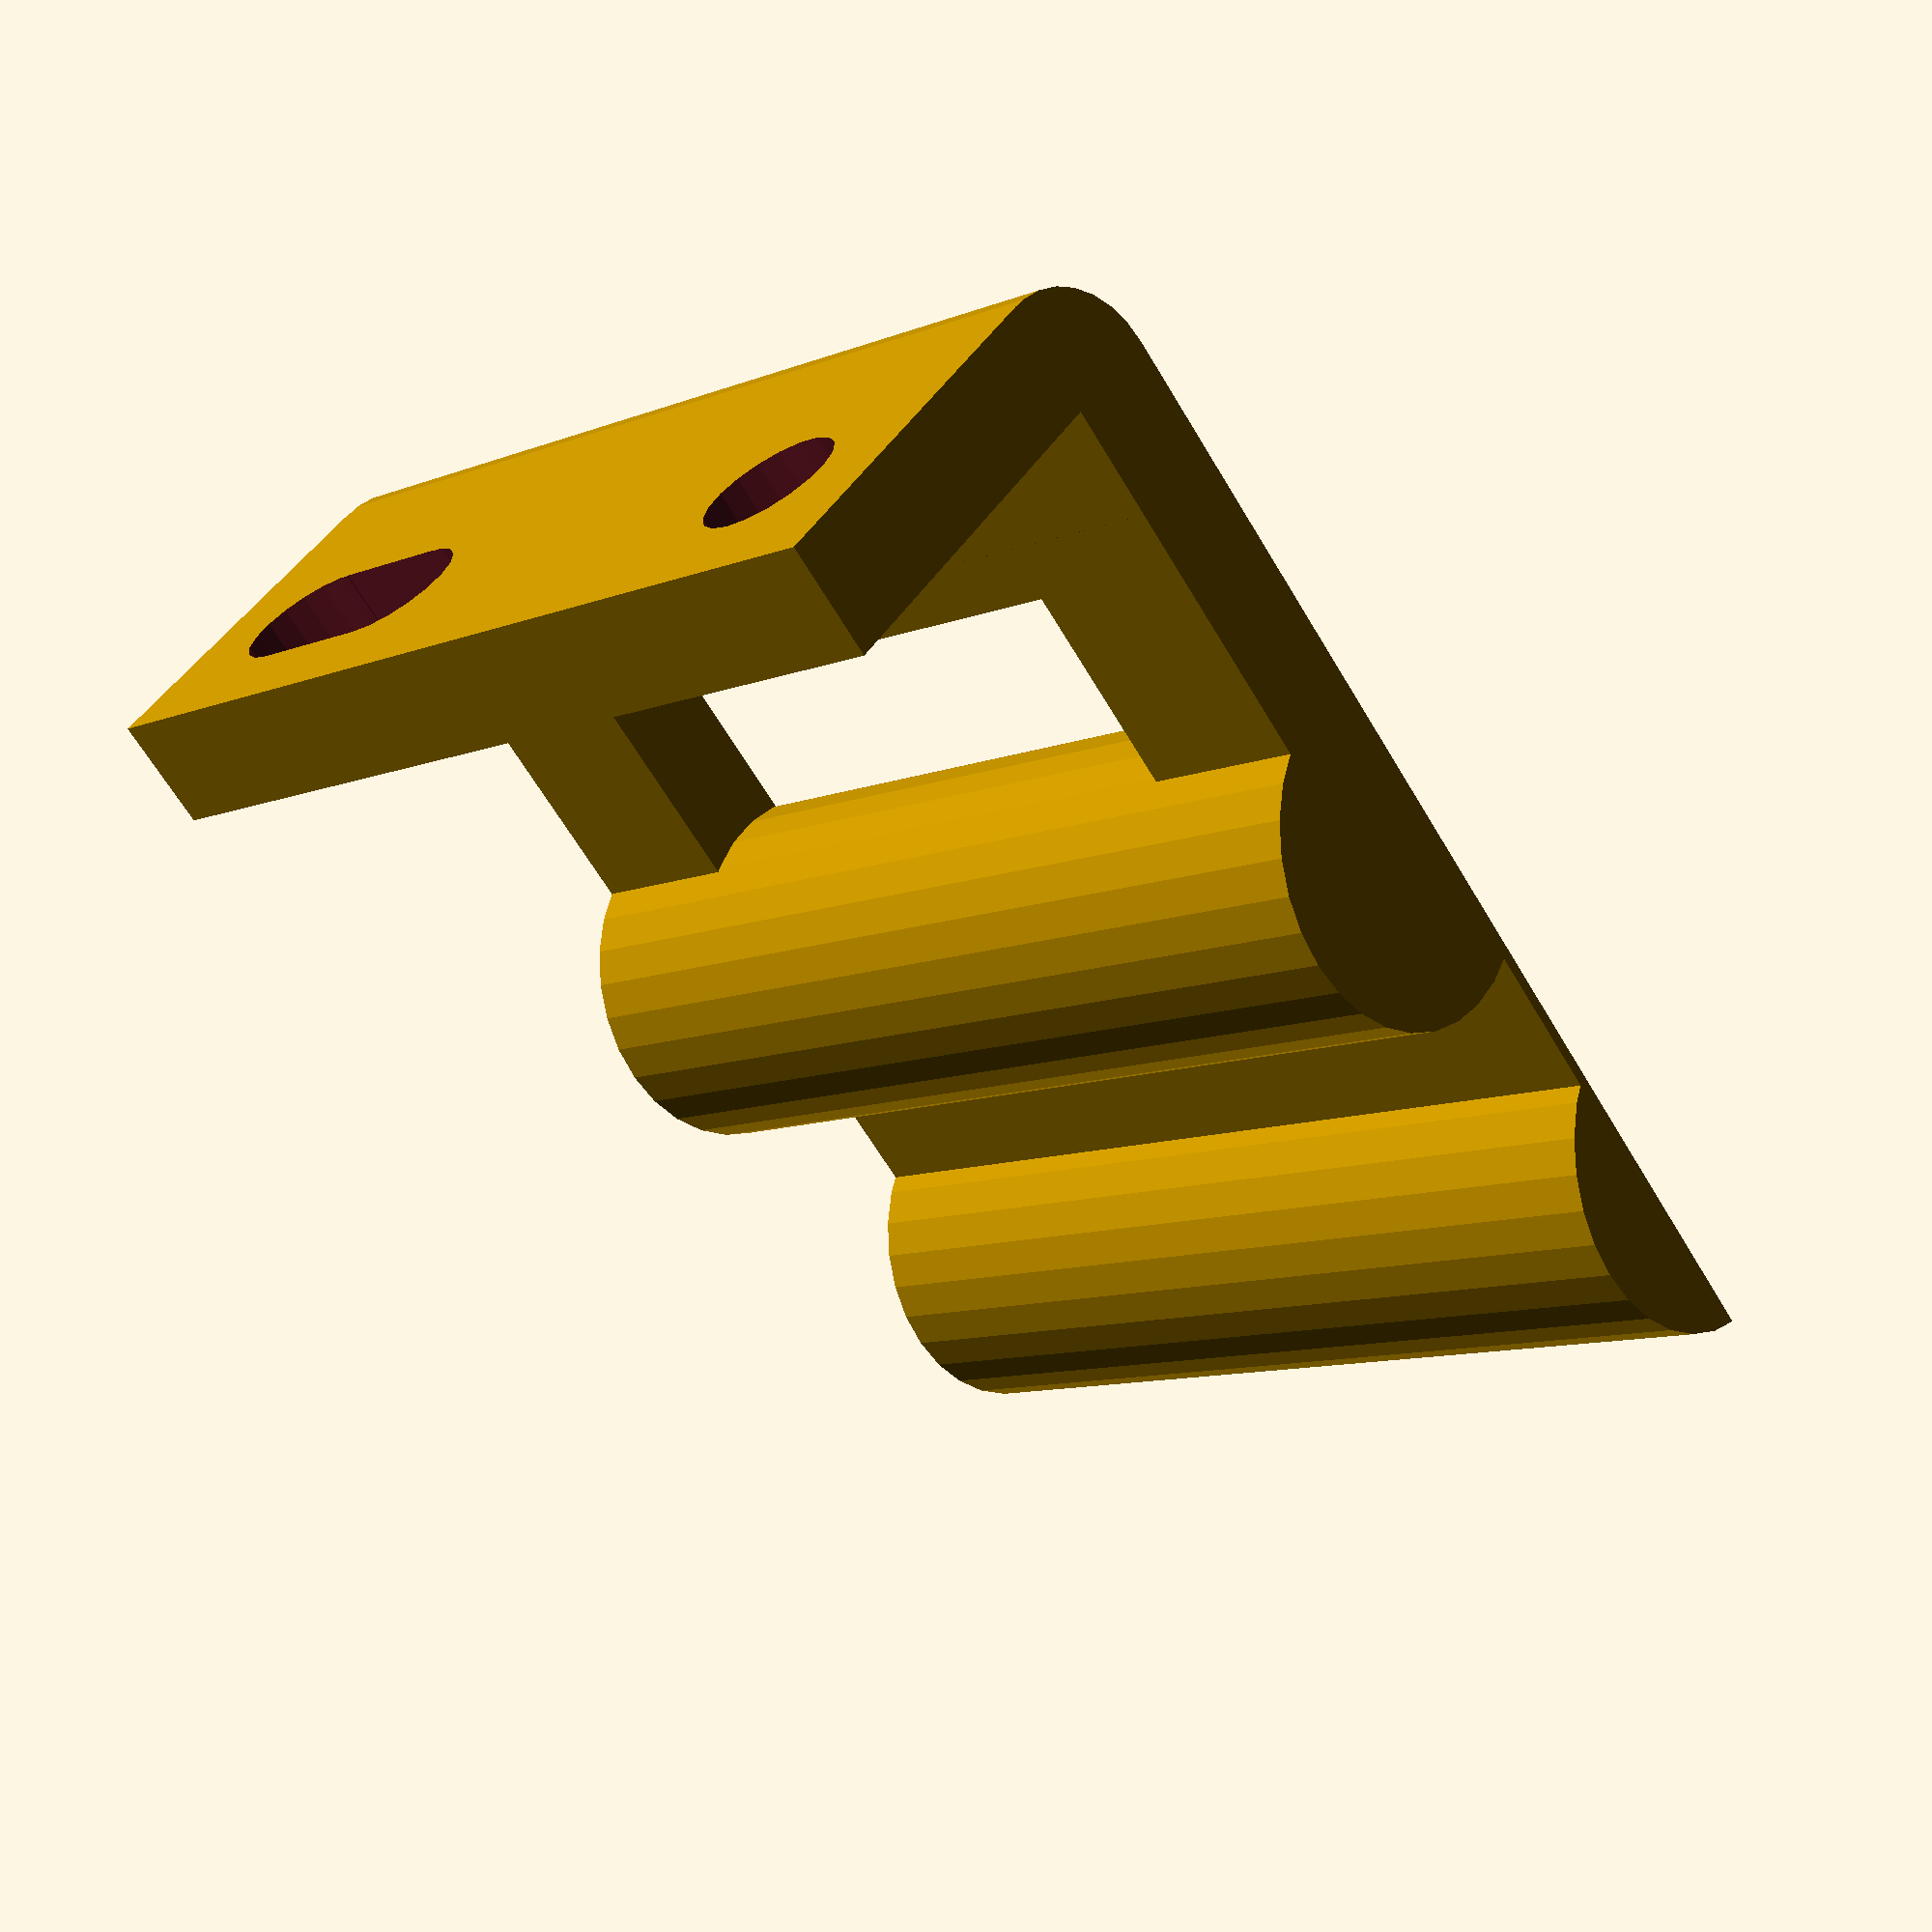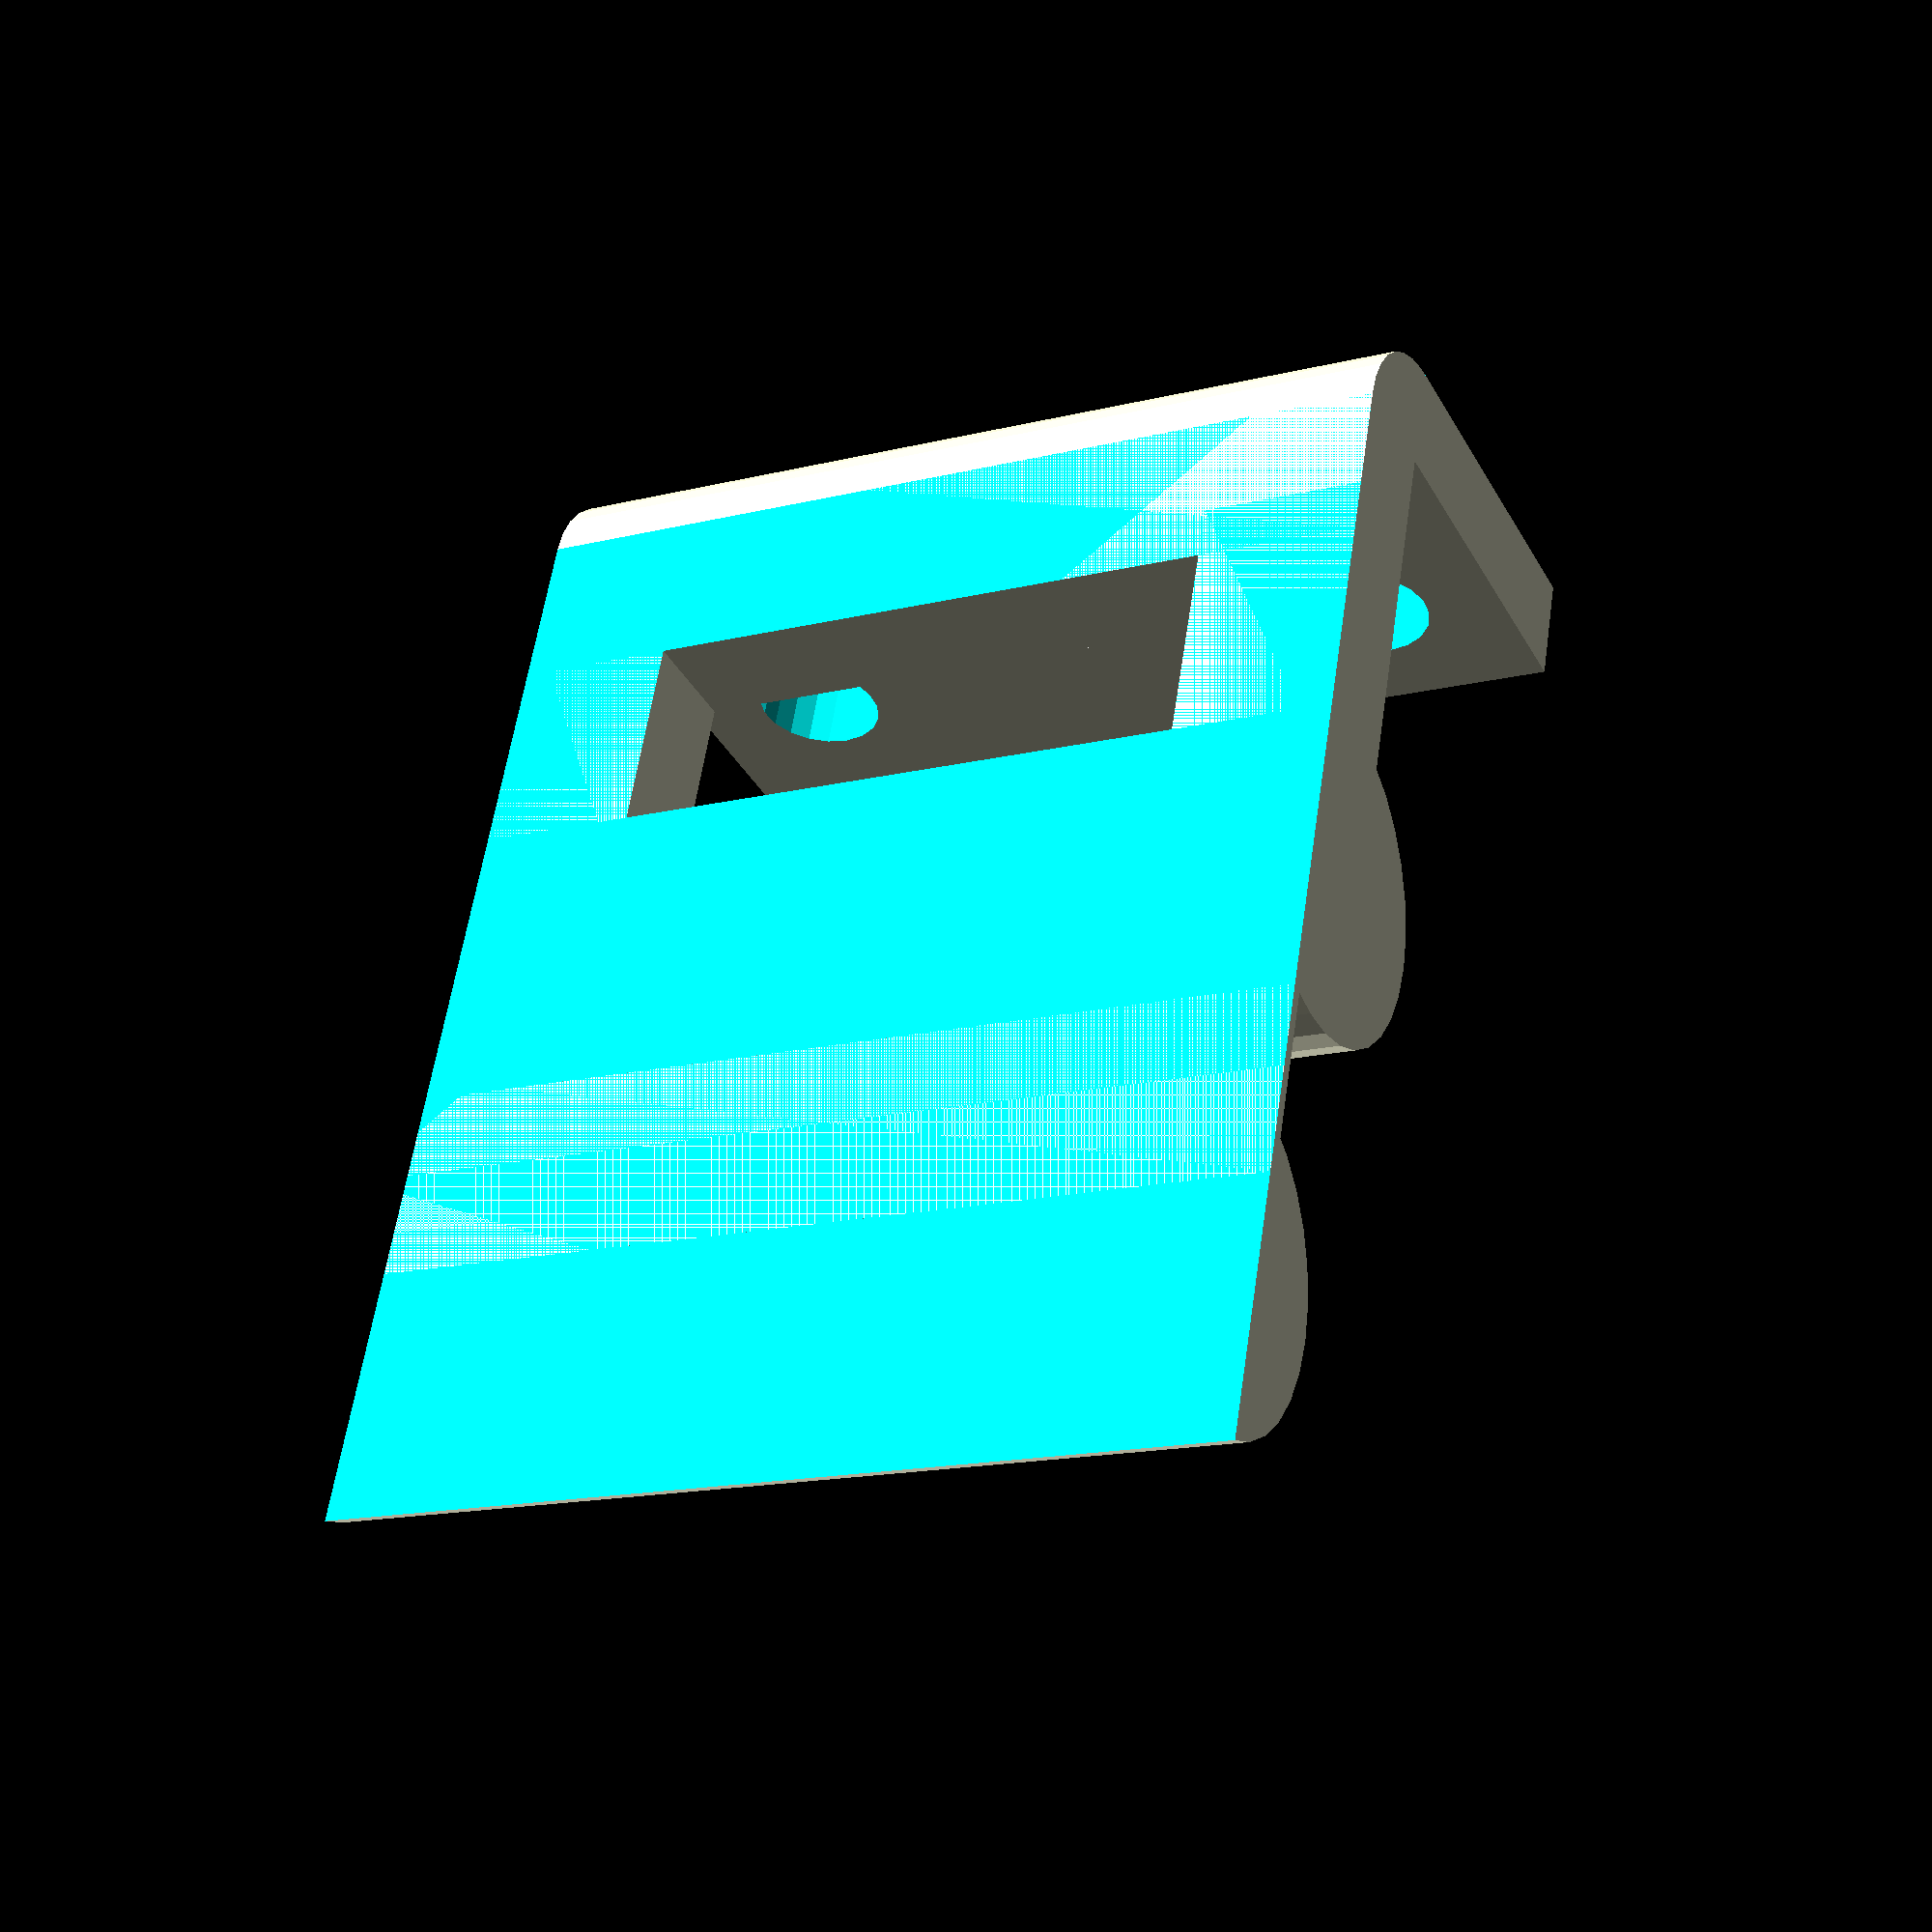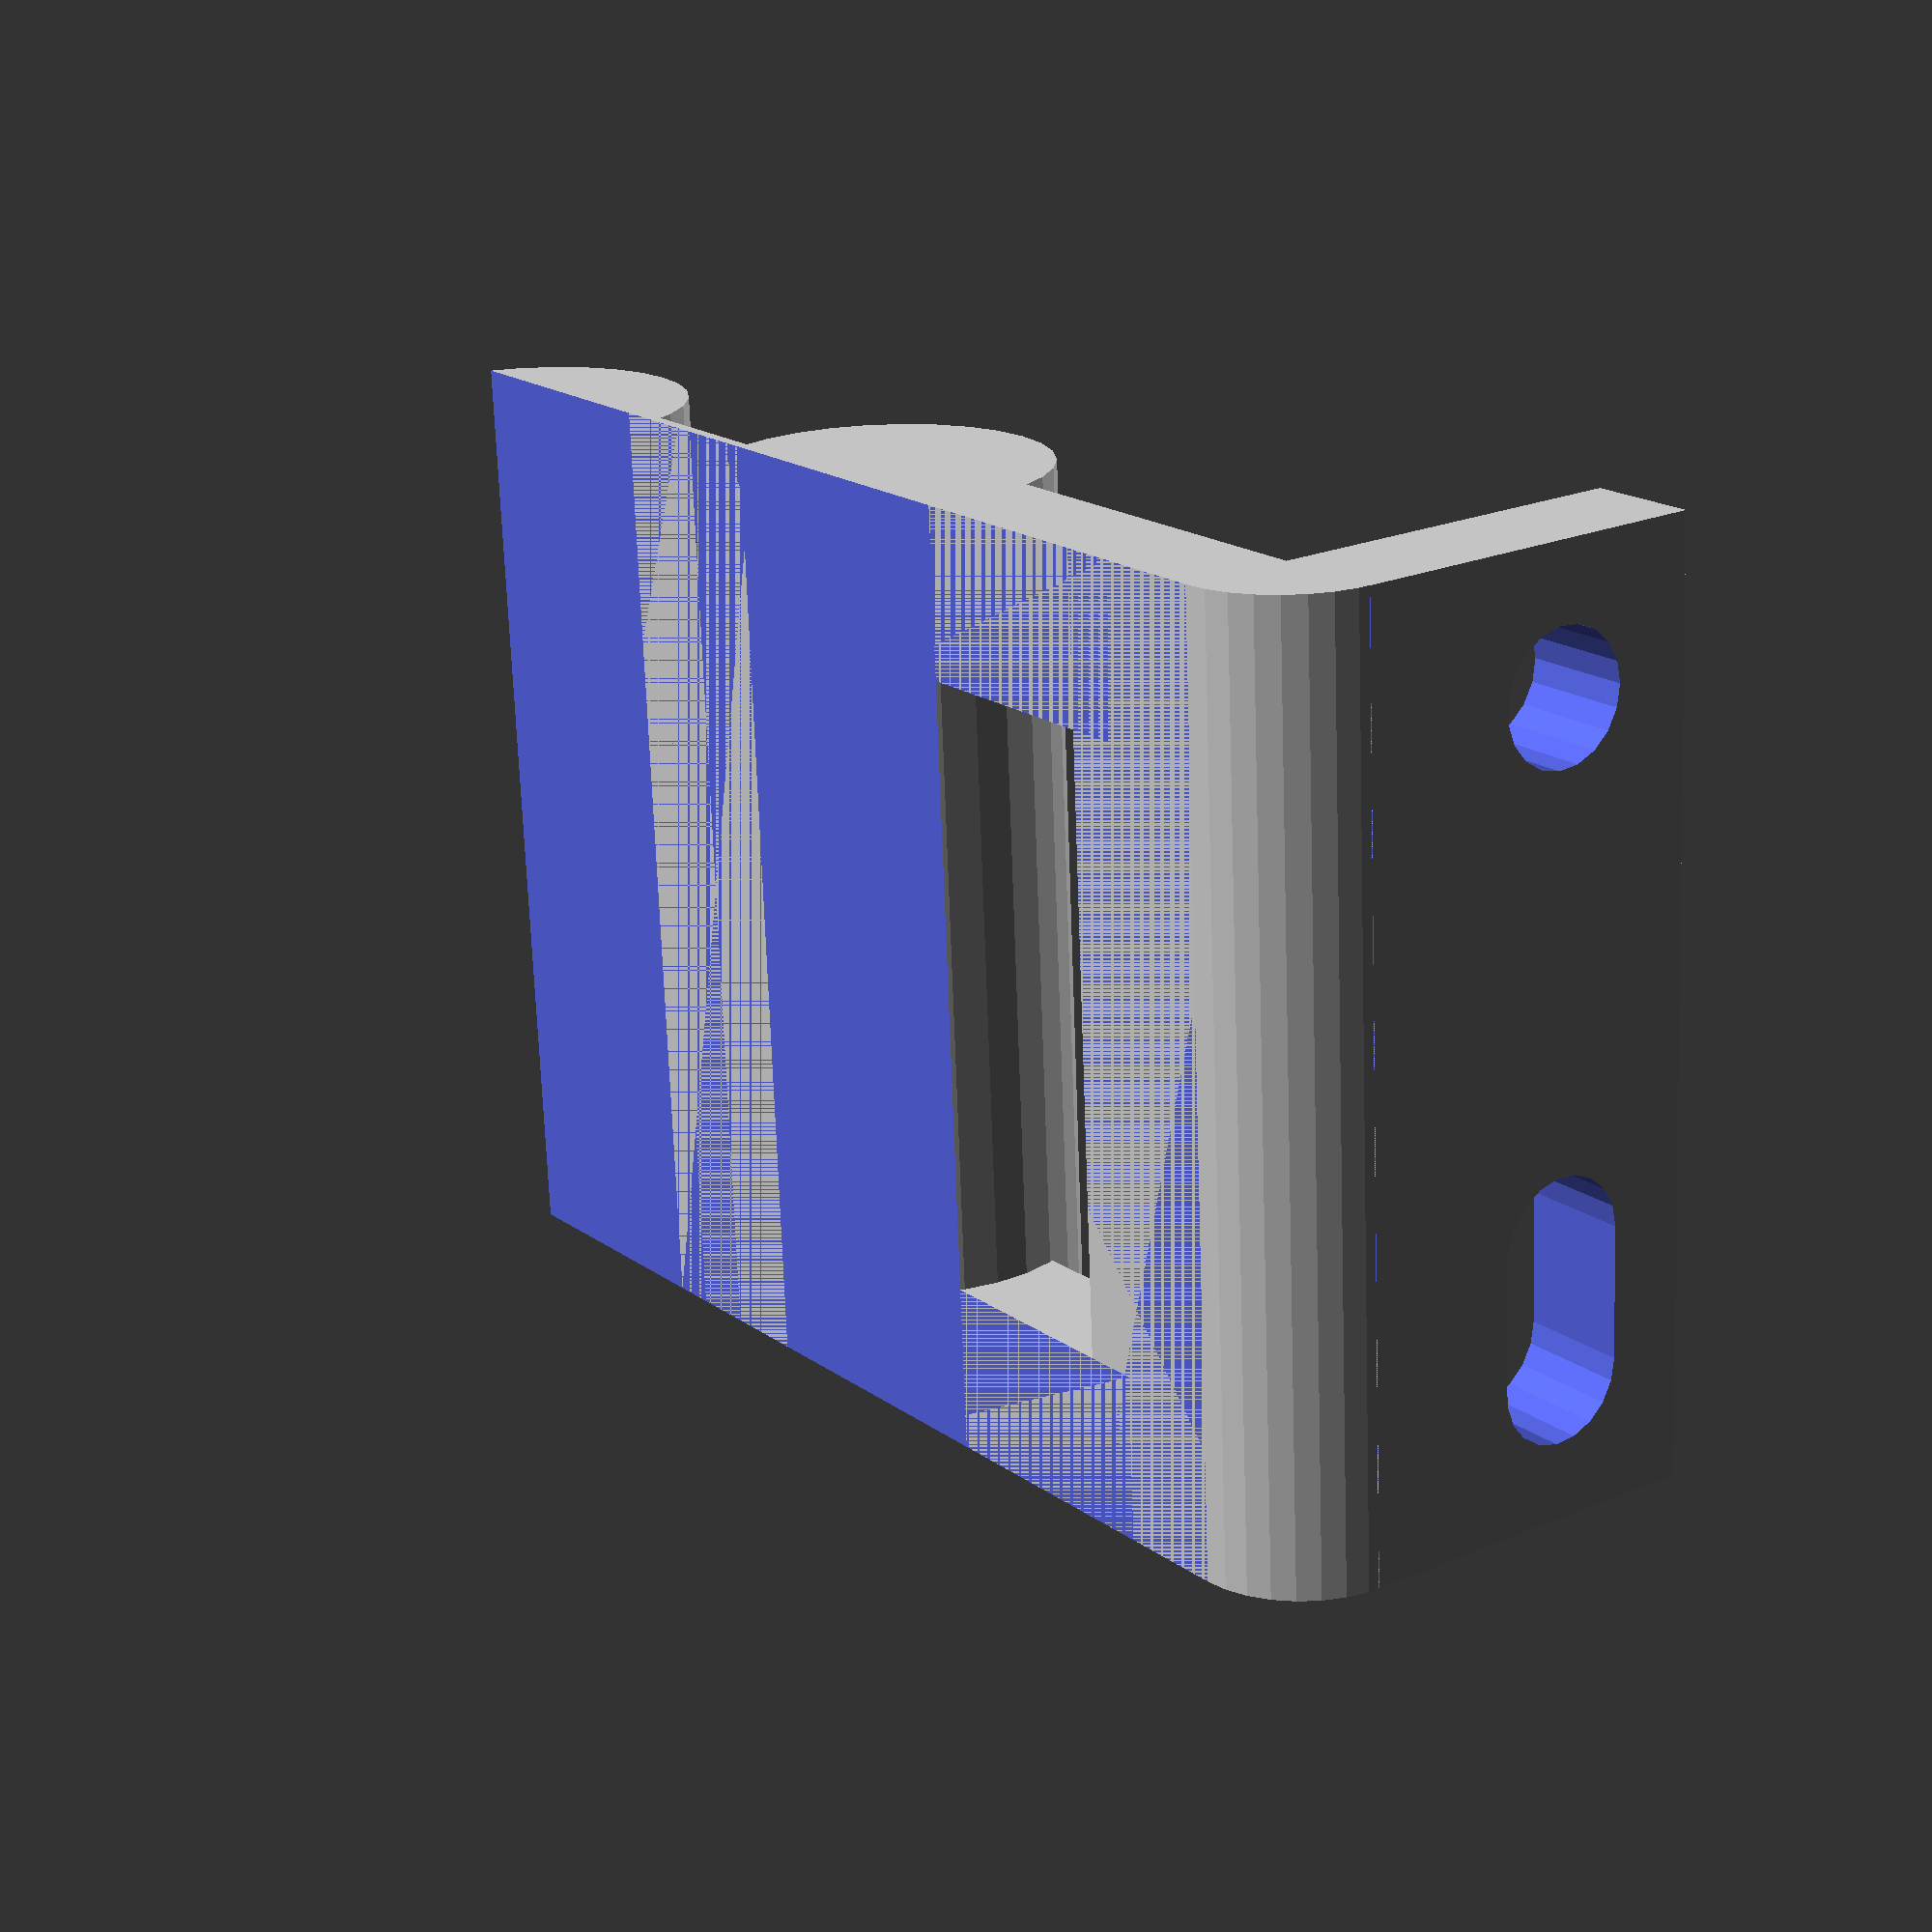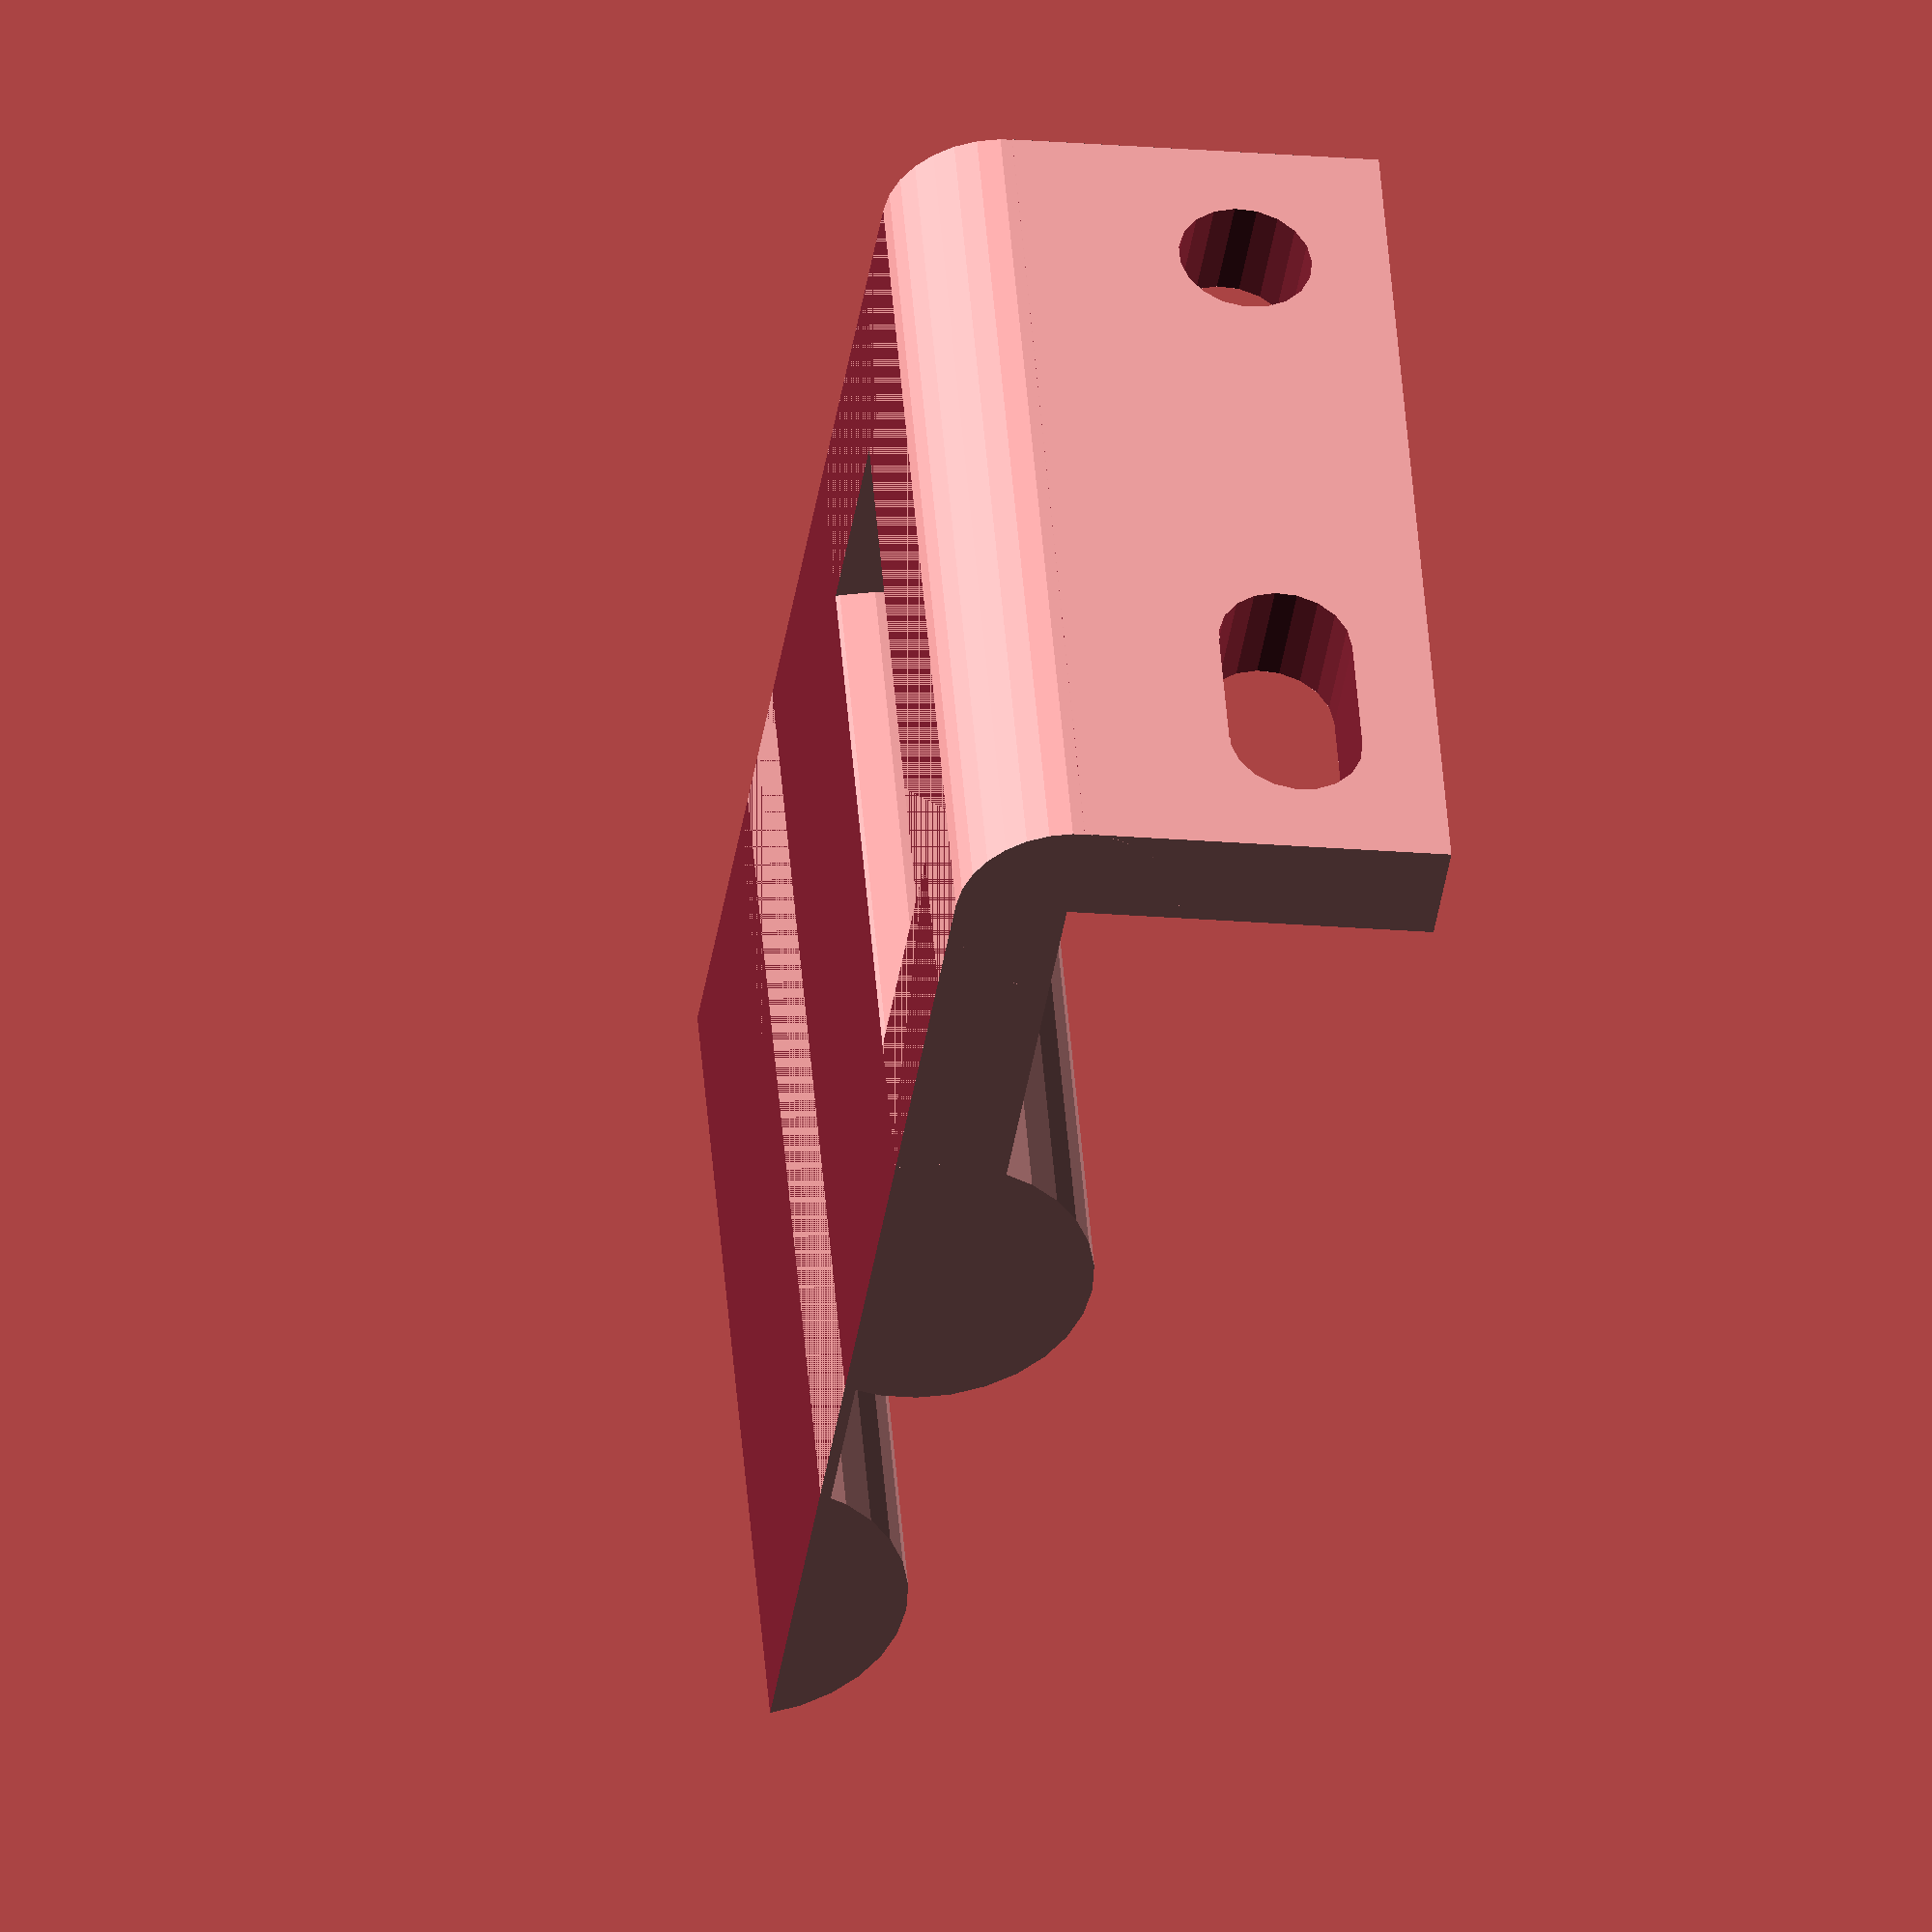
<openscad>
difference(){
	union(){
		cube([43,85,10]);
		cube([10,85,25]);
		translate ([0,0,20]) cube([10,15,30]);
		translate ([0,70,20]) cube([10,15,30]);
		translate ([0,0,70]) cube ([1,85,20]);
		rotate(a = [-90,0,0]) {
			translate ([5,-58,0]) cylinder(h = 85, r = 15);
			translate([0,-200,0]){
				rotate ([0,0,180]){
					translate ([5,-100,0]) {
						difference() {
							cylinder(h = 85, r = 15);
							translate([-5,-20,-5]) cube ([25,40,105]);
						}
					}
				}
			}
		}

	}
	rotate(a = [-90,0,0]){
		translate ([20,-20,-1]) cylinder(h = 87, r = 10);
	}
	translate([30, 13, -1]) cylinder(r=6, h= 80);
	translate([30, 60, -1]) union(){
		cylinder(r=6, h= 80);
		translate([0, 12, 0]) cylinder(r=6, h= 80);
		translate([-6,0,0]) cube([12,12,80]);
	}
	translate ([-20,-5,-5]) cube ([20,95,85]);
	translate ([0,-5,0]) {
		difference() {
			translate ([-2,0,-2]) cube ([12,95,12]);
			rotate(a = [-90,0,0]) {	
				translate ([10,-10,-1]) cylinder(h = 105, r = 10);
			}
		}
	}
}
</openscad>
<views>
elev=244.5 azim=234.3 roll=329.3 proj=p view=solid
elev=302.0 azim=63.6 roll=8.4 proj=p view=wireframe
elev=161.9 azim=2.6 roll=35.9 proj=p view=solid
elev=224.1 azim=4.4 roll=9.1 proj=o view=solid
</views>
